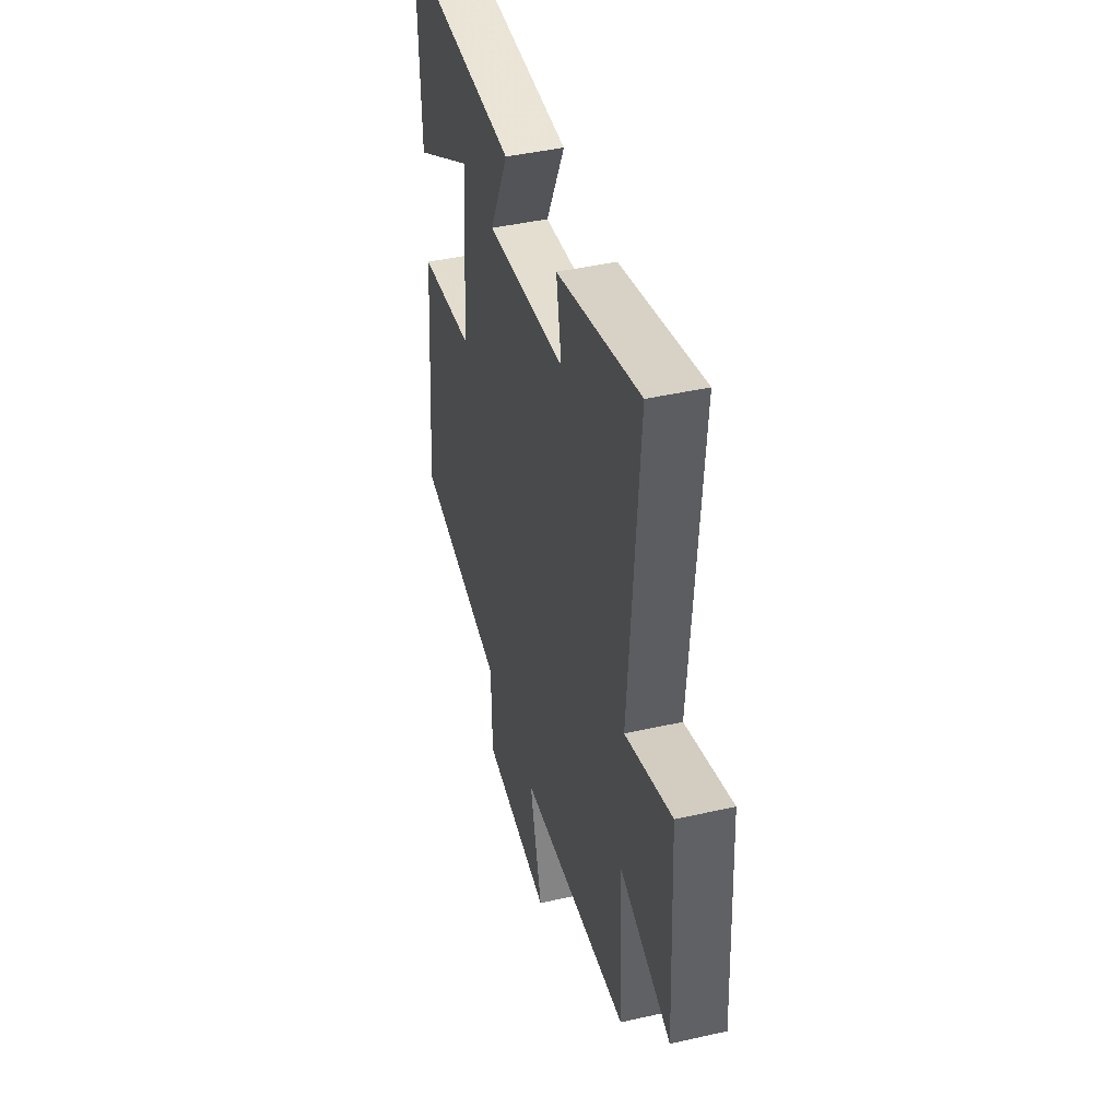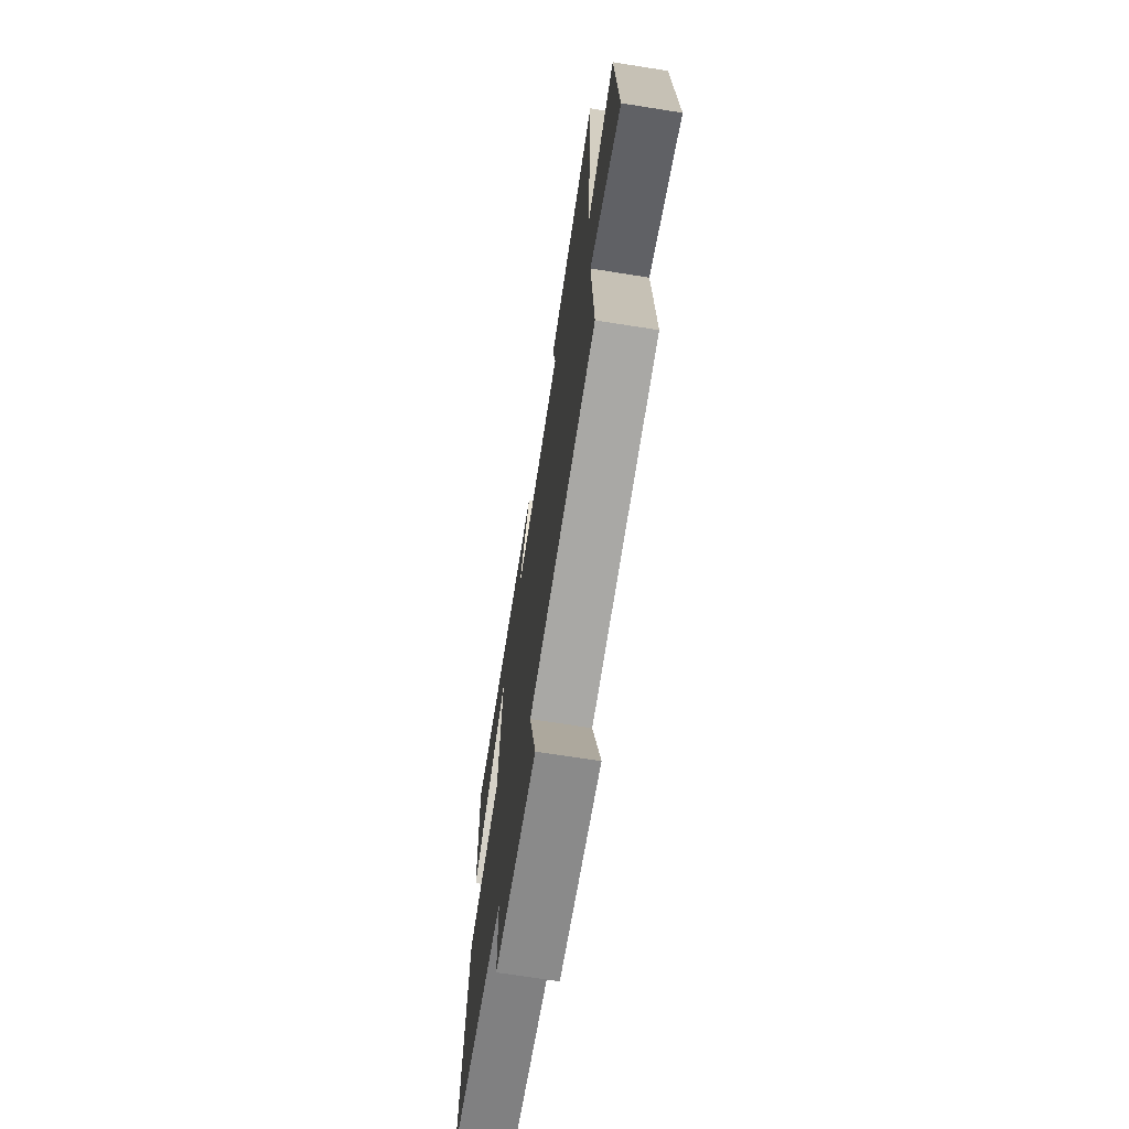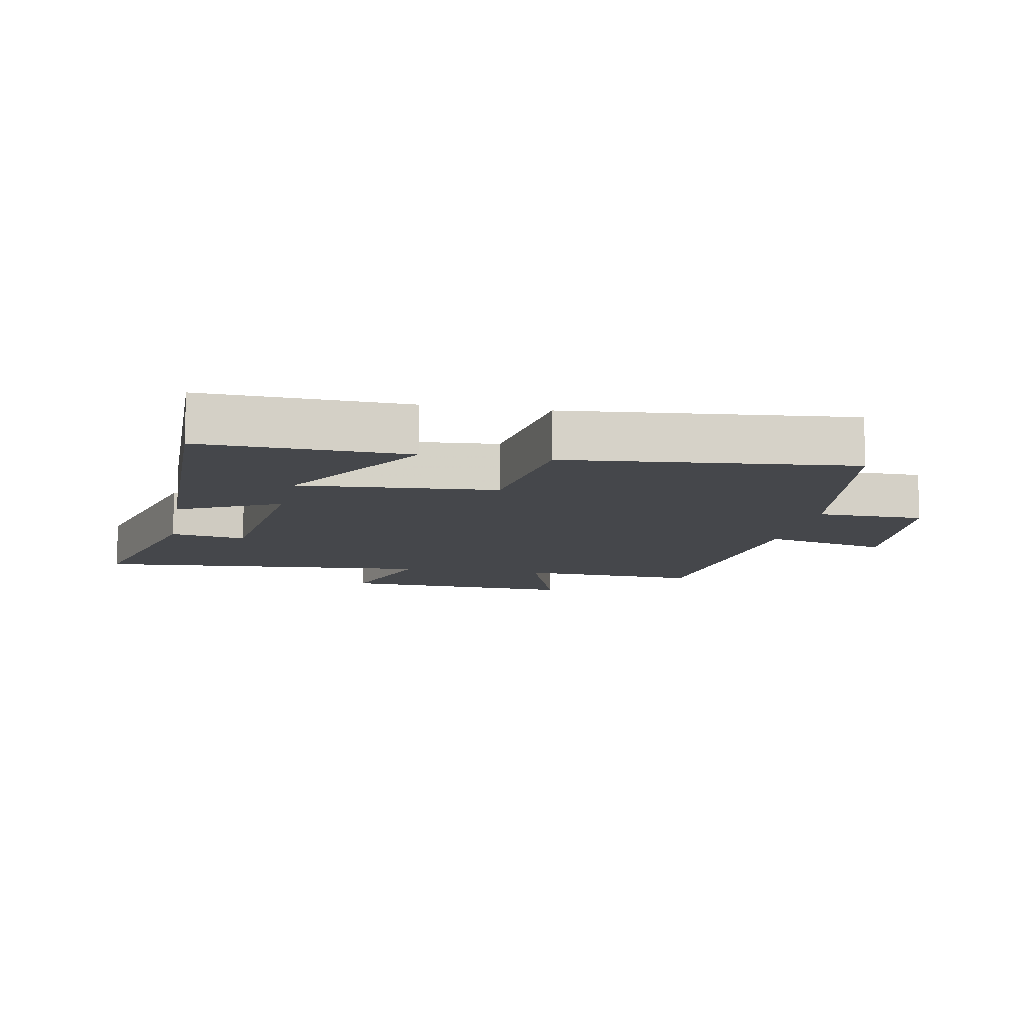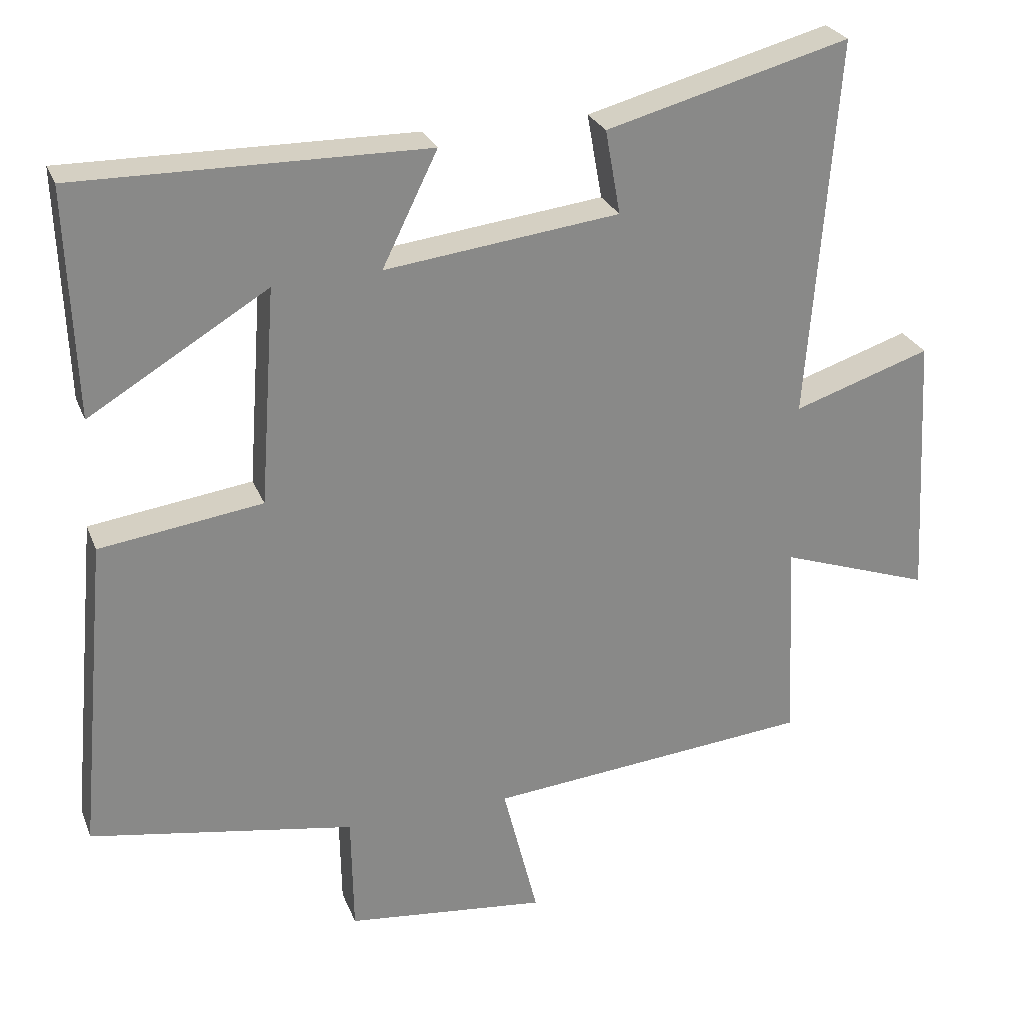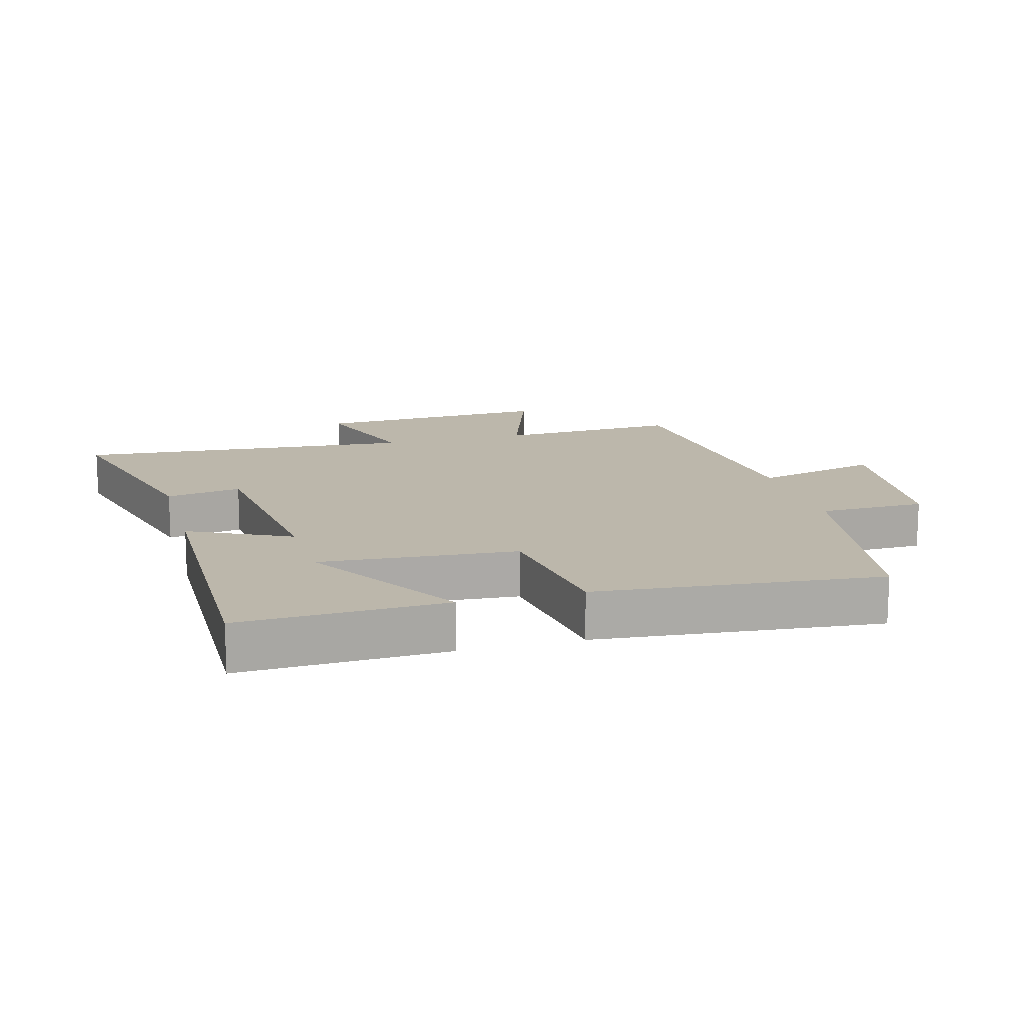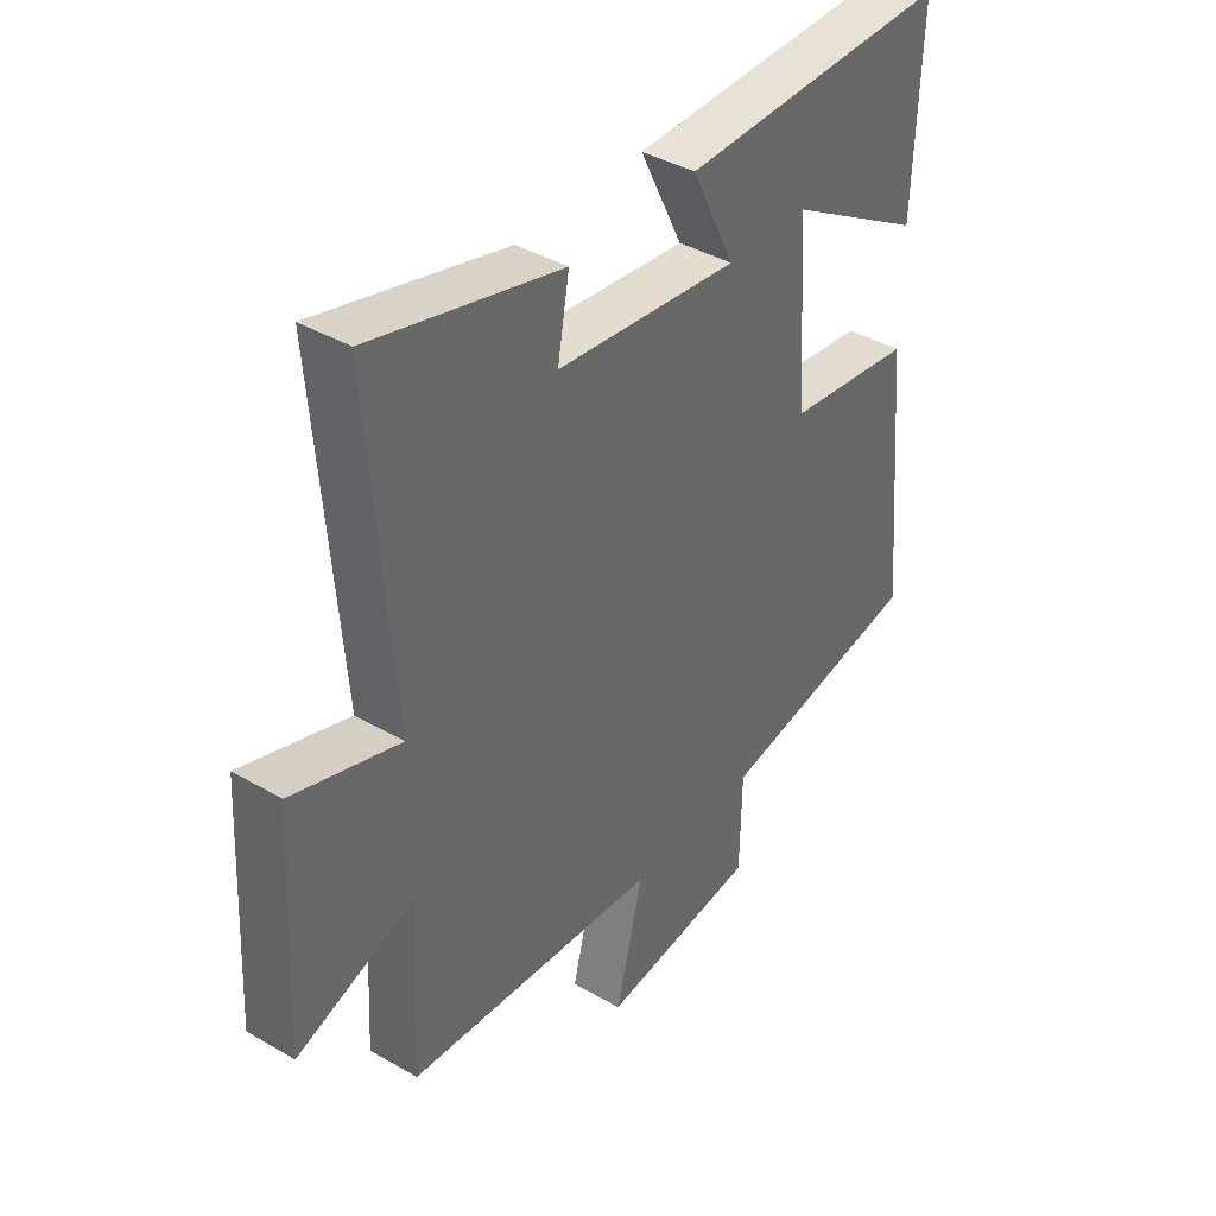
<metadata>
{"format":"obj","ext":"obj","renderer":"f3d","projection":"perspective","resolution":1024,"background":"white","views":[{"elev":43.3,"azim":-105.0,"up":"+Z"},{"elev":-69.6,"azim":-99.0,"up":"+Z"},{"elev":-10.5,"azim":79.3,"up":"+Y"},{"elev":26.5,"azim":161.6,"up":"+Z"},{"elev":14.5,"azim":74.7,"up":"+Y"},{"elev":39.8,"azim":-54.2,"up":"+Z"}]}
</metadata>
<code>
v 0.512 0.07 0.505
v 0.5 0.07 0.188
v 0.251 0.07 0.338
v 0.273 0.07 0.034
v 0.5 0.07 0.002
v 0.541 0.07 -0.438
v 0.172 0.07 -0.5
v 0.169 0.07 -0.665
v -0.111 0.07 -0.695
v -0.062 0.07 -0.5
v -0.515 0.07 -0.457
v -0.5 0.07 -0.174
v -0.711 0.07 -0.247
v -0.691 0.07 0.125
v -0.5 0.07 0.062
v -0.541 0.07 0.591
v -0.202 0.07 0.5
v -0.223 0.07 0.383
v 0.103 0.07 0.343
v 0.026 0.07 0.5
v 0.512 0 0.505
v 0.5 0 0.188
v 0.251 0 0.338
v 0.273 0 0.034
v 0.5 0 0.002
v 0.541 0 -0.438
v 0.172 0 -0.5
v 0.169 0 -0.665
v -0.111 0 -0.695
v -0.062 0 -0.5
v -0.515 0 -0.457
v -0.5 0 -0.174
v -0.711 0 -0.247
v -0.691 0 0.125
v -0.5 0 0.062
v -0.541 0 0.591
v -0.202 0 0.5
v -0.223 0 0.383
v 0.103 0 0.343
v 0.026 0 0.5
f 19 20 1
f 15 16 17 18
f 15 18 19
f 12 13 14 15
f 12 15 19
f 10 11 12 19
f 7 8 9 10
f 6 7 10
f 5 6 10
f 4 5 10
f 3 4 10 19
f 1 2 3
f 1 3 19
f 21 40 39
f 38 37 36 35
f 39 38 35
f 35 34 33 32
f 39 35 32
f 39 32 31 30
f 30 29 28 27
f 30 27 26
f 30 26 25
f 30 25 24
f 39 30 24 23
f 23 22 21
f 39 23 21
f 1 21 22 2
f 2 22 23 3
f 3 23 24 4
f 4 24 25 5
f 5 25 26 6
f 6 26 27 7
f 7 27 28 8
f 8 28 29 9
f 9 29 30 10
f 10 30 31 11
f 11 31 32 12
f 12 32 33 13
f 13 33 34 14
f 14 34 35 15
f 15 35 36 16
f 16 36 37 17
f 17 37 38 18
f 18 38 39 19
f 19 39 40 20
f 20 40 21 1

</code>
